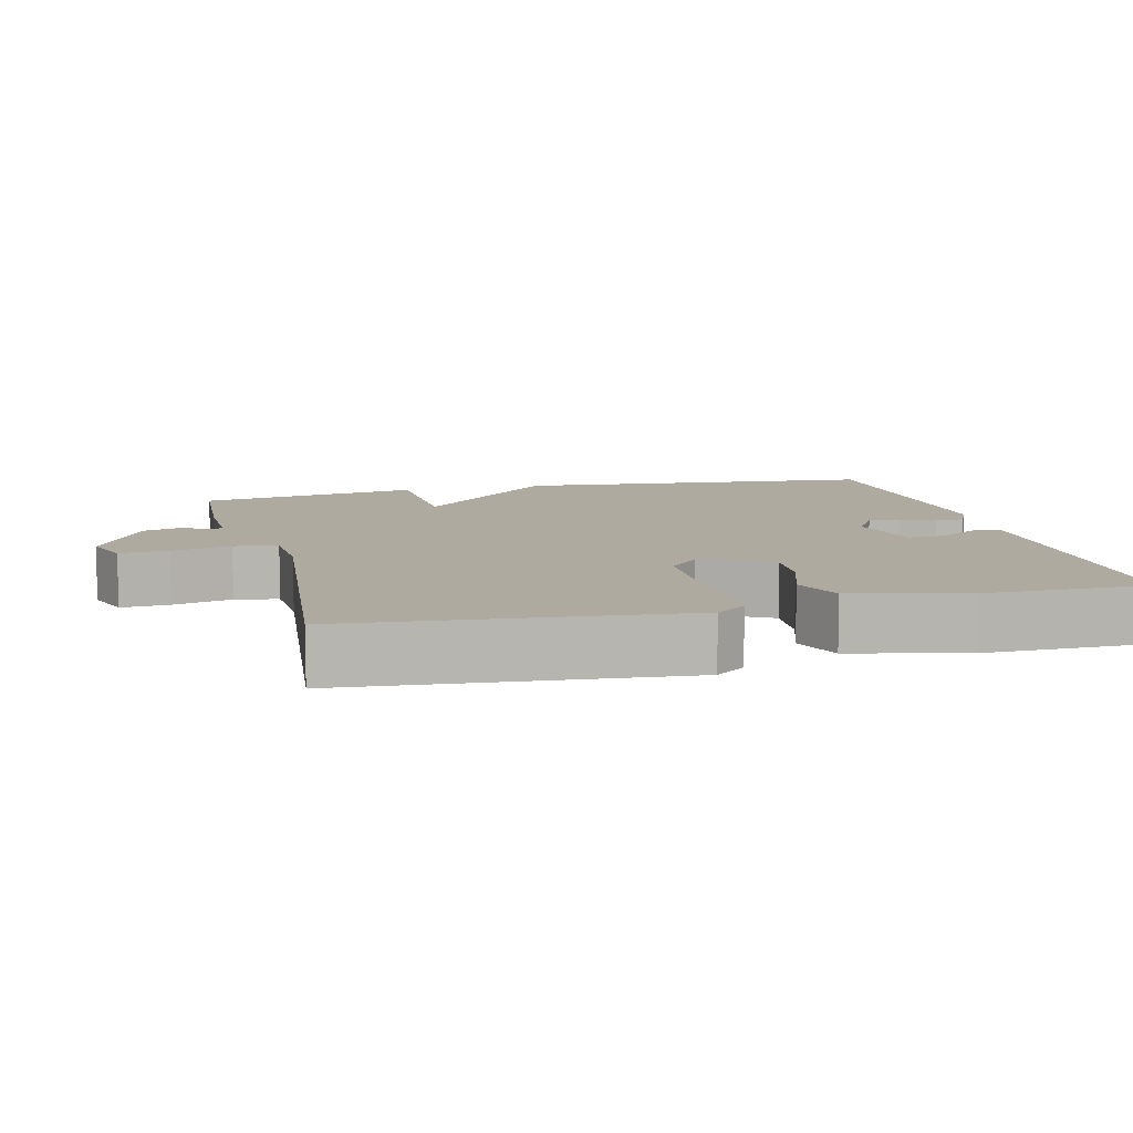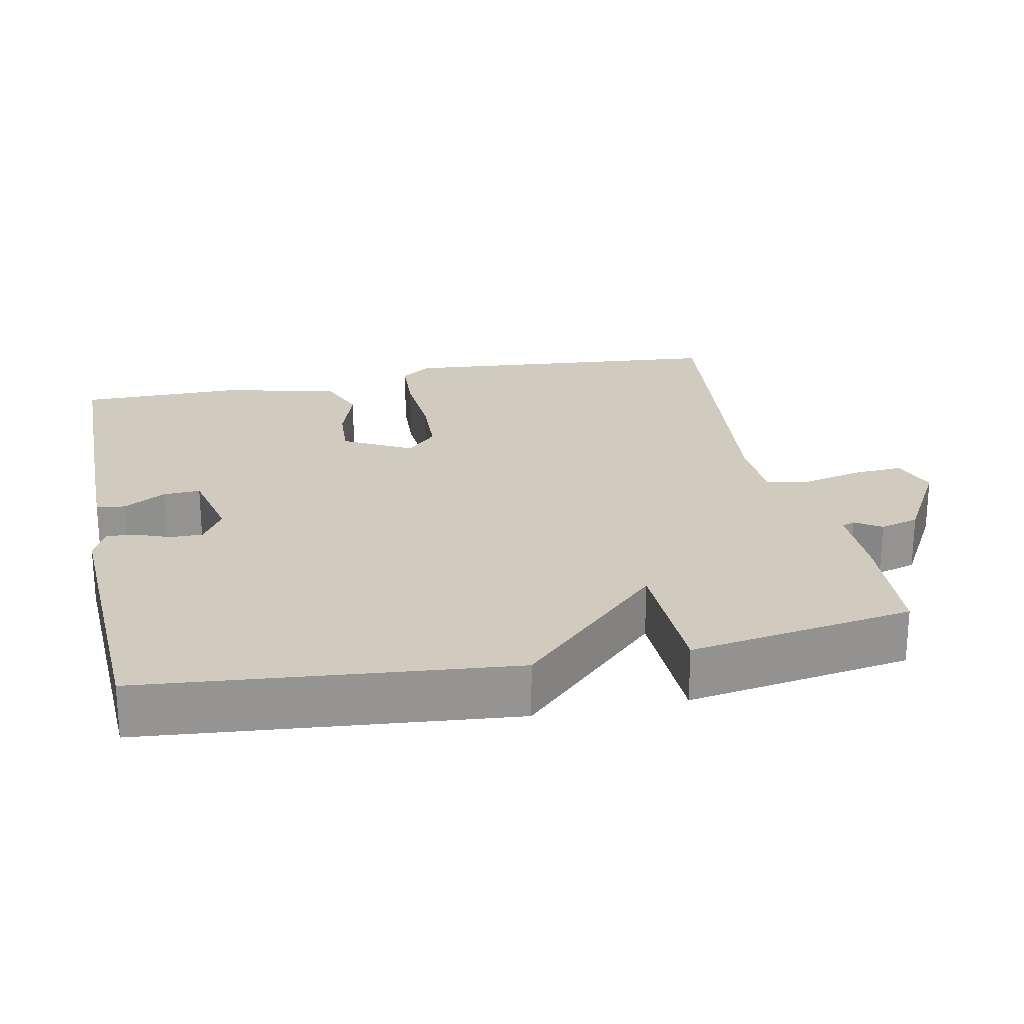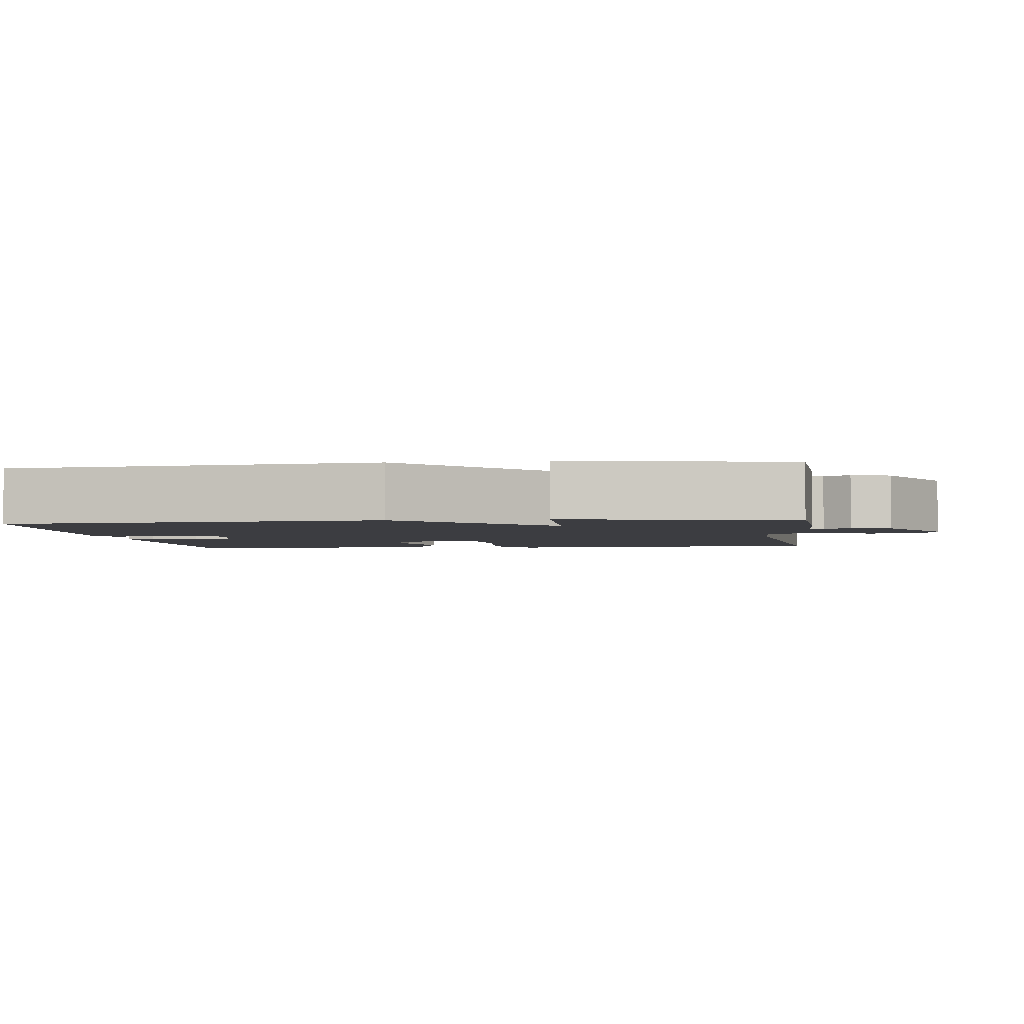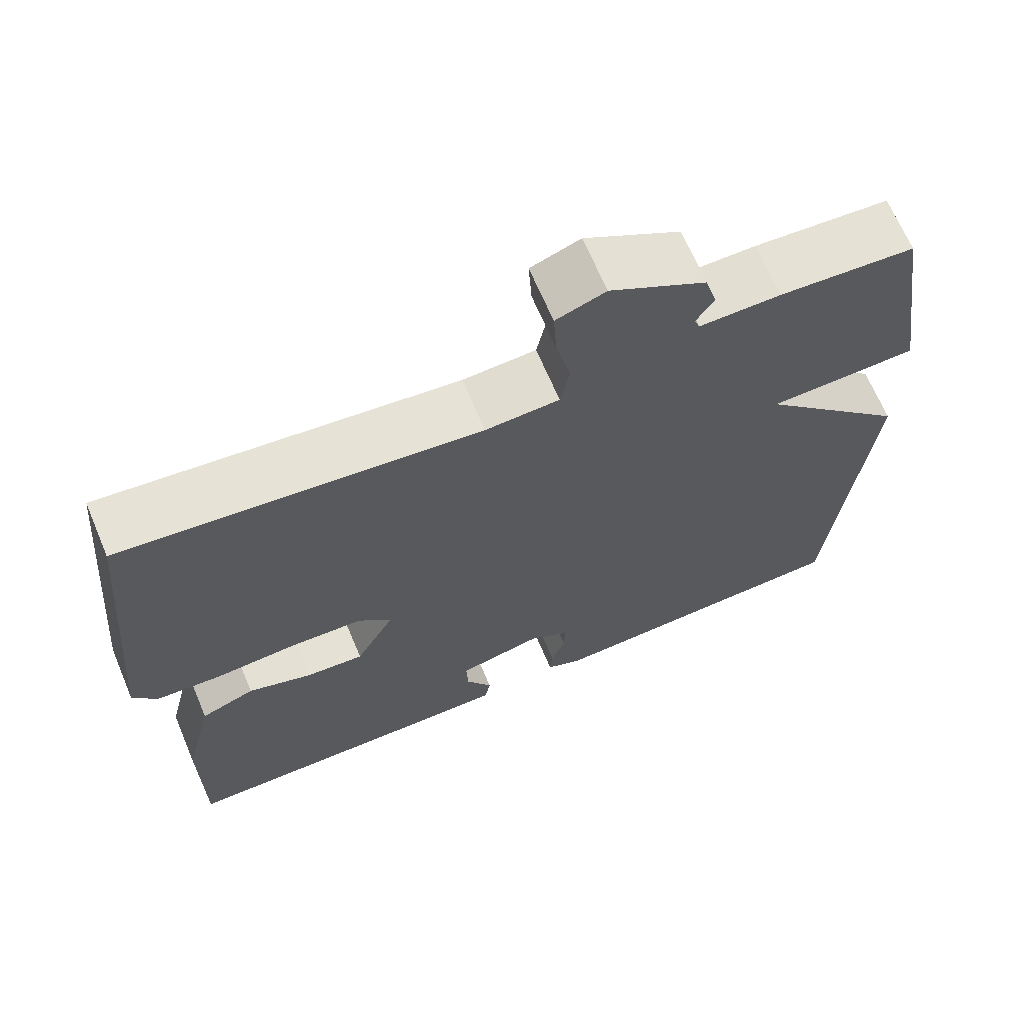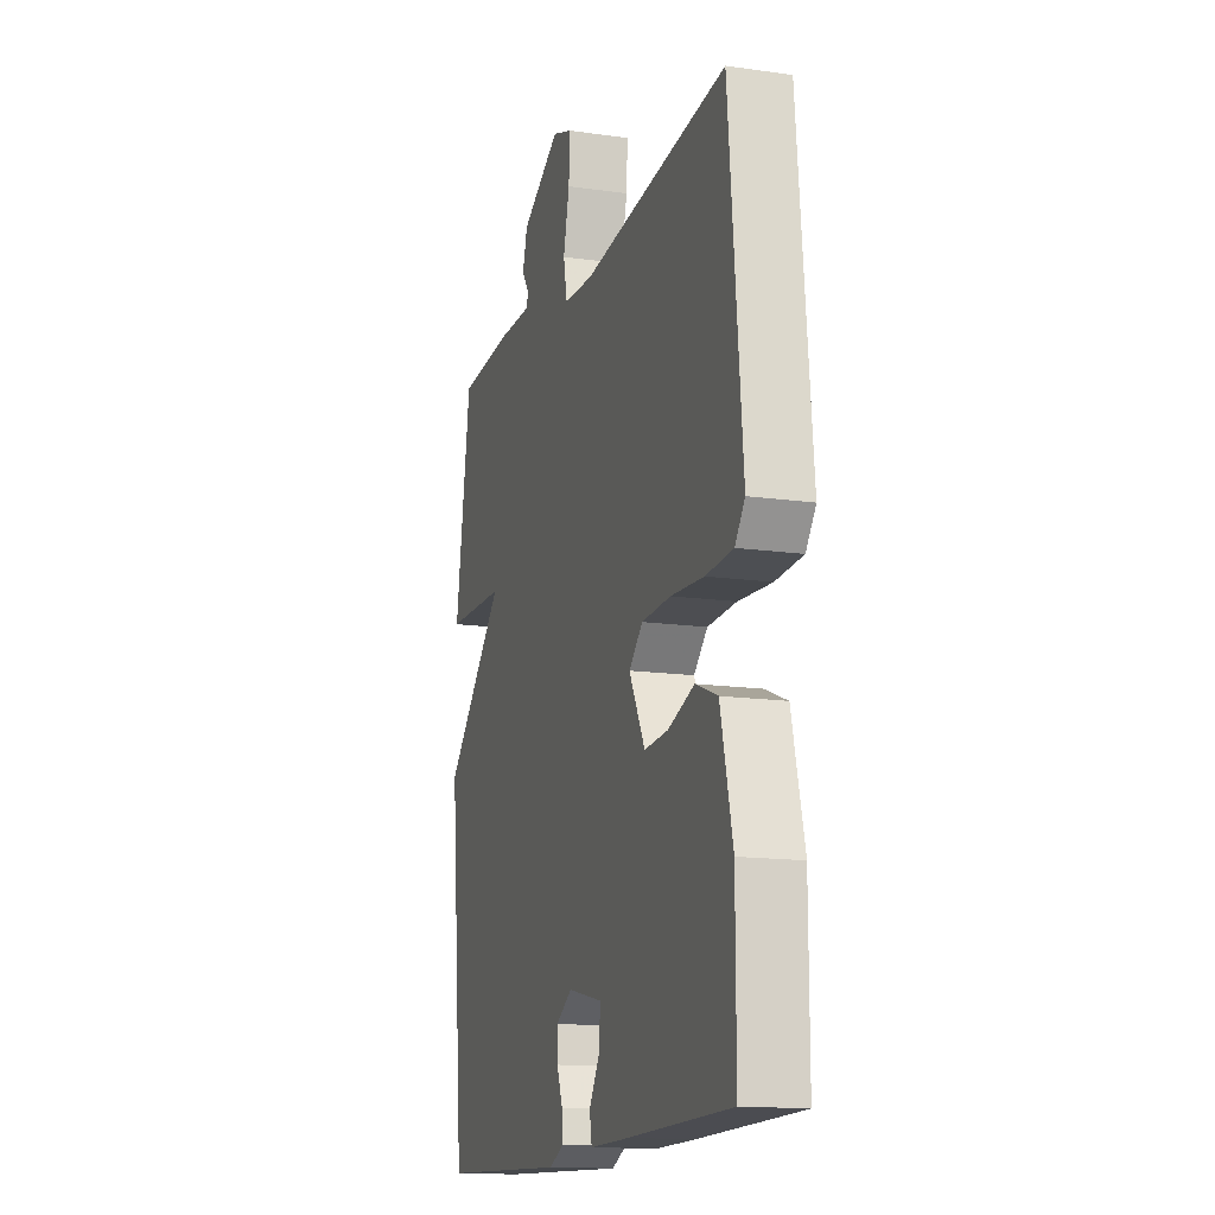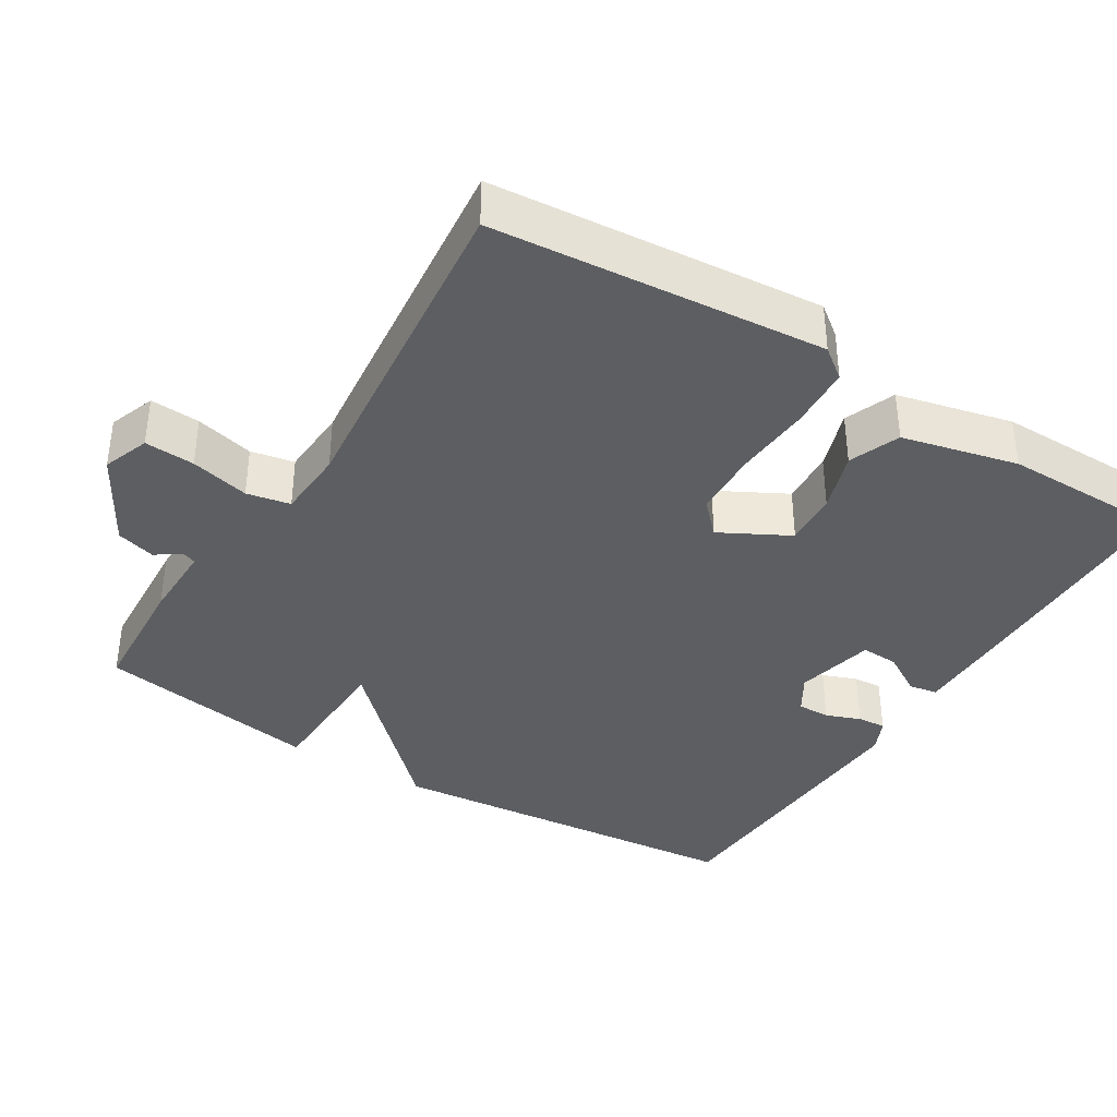
<metadata>
{"format":"obj","ext":"obj","renderer":"f3d","projection":"perspective","resolution":1024,"background":"white","views":[{"elev":9.4,"azim":75.8,"up":"+Y"},{"elev":23.3,"azim":-101.7,"up":"+Y"},{"elev":-2.7,"azim":-83.1,"up":"+Y"},{"elev":67.2,"azim":157.1,"up":"+Z"},{"elev":-14.7,"azim":72.9,"up":"+Z"},{"elev":-37.9,"azim":58.1,"up":"+Y"}]}
</metadata>
<code>
v -0.5 0.07 -0.5
v -0.548 0.07 -0.004
v -0.357 0.07 0.191
v -0.548 0.07 0.196
v -0.5 0.07 0.5
v -0.327 0.07 0.511
v -0.223 0.07 0.51
v -0.216 0.07 0.528
v -0.239 0.07 0.563
v -0.224 0.07 0.616
v -0.101 0.07 0.686
v -0.038 0.07 0.663
v -0.042 0.07 0.595
v -0.061 0.07 0.515
v -0.049 0.07 0.456
v 0.045 0.07 0.451
v 0.5 0.07 0.5
v 0.541 0.07 0.051
v 0.51 0.07 0.01
v 0.425 0.07 0.005
v 0.321 0.07 0.012
v 0.23 0.07 0.008
v 0.187 0.07 -0.033
v 0.237 0.07 -0.126
v 0.311 0.07 -0.121
v 0.393 0.07 -0.093
v 0.462 0.07 -0.12
v 0.5 0.07 -0.277
v 0.5 0.07 -0.5
v 0.179 0.07 -0.505
v 0.055 0.07 -0.506
v 0.048 0.07 -0.467
v 0.082 0.07 -0.41
v 0.084 0.07 -0.359
v -0.024 0.07 -0.335
v -0.074 0.07 -0.366
v -0.073 0.07 -0.41
v -0.055 0.07 -0.457
v -0.052 0.07 -0.496
v -0.097 0.07 -0.517
v -0.5 0 -0.5
v -0.548 0 -0.004
v -0.357 0 0.191
v -0.548 0 0.196
v -0.5 0 0.5
v -0.327 0 0.511
v -0.223 0 0.51
v -0.216 0 0.528
v -0.239 0 0.563
v -0.224 0 0.616
v -0.101 0 0.686
v -0.038 0 0.663
v -0.042 0 0.595
v -0.061 0 0.515
v -0.049 0 0.456
v 0.045 0 0.451
v 0.5 0 0.5
v 0.541 0 0.051
v 0.51 0 0.01
v 0.425 0 0.005
v 0.321 0 0.012
v 0.23 0 0.008
v 0.187 0 -0.033
v 0.237 0 -0.126
v 0.311 0 -0.121
v 0.393 0 -0.093
v 0.462 0 -0.12
v 0.5 0 -0.277
v 0.5 0 -0.5
v 0.179 0 -0.505
v 0.055 0 -0.506
v 0.048 0 -0.467
v 0.082 0 -0.41
v 0.084 0 -0.359
v -0.024 0 -0.335
v -0.074 0 -0.366
v -0.073 0 -0.41
v -0.055 0 -0.457
v -0.052 0 -0.496
v -0.097 0 -0.517
f 1 2 3
f 40 1 3
f 39 40 3
f 38 39 3
f 37 38 3
f 36 37 3
f 35 36 3
f 34 35 3
f 31 32 33
f 30 31 33
f 29 30 33
f 28 29 33
f 27 28 33
f 26 27 33
f 25 26 33
f 24 25 33 34
f 23 24 34 3
f 19 20 21
f 18 19 21
f 17 18 21
f 16 17 21
f 15 16 21 22
f 12 13 14
f 11 12 14
f 10 11 14
f 9 10 14
f 8 9 14
f 7 8 14 15
f 6 7 15
f 5 6 15
f 4 5 15
f 3 4 15
f 3 15 22 23
f 43 42 41
f 43 41 80
f 43 80 79
f 43 79 78
f 43 78 77
f 43 77 76
f 43 76 75
f 43 75 74
f 73 72 71
f 73 71 70
f 73 70 69
f 73 69 68
f 73 68 67
f 73 67 66
f 73 66 65
f 74 73 65 64
f 43 74 64 63
f 61 60 59
f 61 59 58
f 61 58 57
f 61 57 56
f 62 61 56 55
f 54 53 52
f 54 52 51
f 54 51 50
f 54 50 49
f 54 49 48
f 55 54 48 47
f 55 47 46
f 55 46 45
f 55 45 44
f 55 44 43
f 63 62 55 43
f 1 41 42 2
f 2 42 43 3
f 3 43 44 4
f 4 44 45 5
f 5 45 46 6
f 6 46 47 7
f 7 47 48 8
f 8 48 49 9
f 9 49 50 10
f 10 50 51 11
f 11 51 52 12
f 12 52 53 13
f 13 53 54 14
f 14 54 55 15
f 15 55 56 16
f 16 56 57 17
f 17 57 58 18
f 18 58 59 19
f 19 59 60 20
f 20 60 61 21
f 21 61 62 22
f 22 62 63 23
f 23 63 64 24
f 24 64 65 25
f 25 65 66 26
f 26 66 67 27
f 27 67 68 28
f 28 68 69 29
f 29 69 70 30
f 30 70 71 31
f 31 71 72 32
f 32 72 73 33
f 33 73 74 34
f 34 74 75 35
f 35 75 76 36
f 36 76 77 37
f 37 77 78 38
f 38 78 79 39
f 39 79 80 40
f 40 80 41 1

</code>
